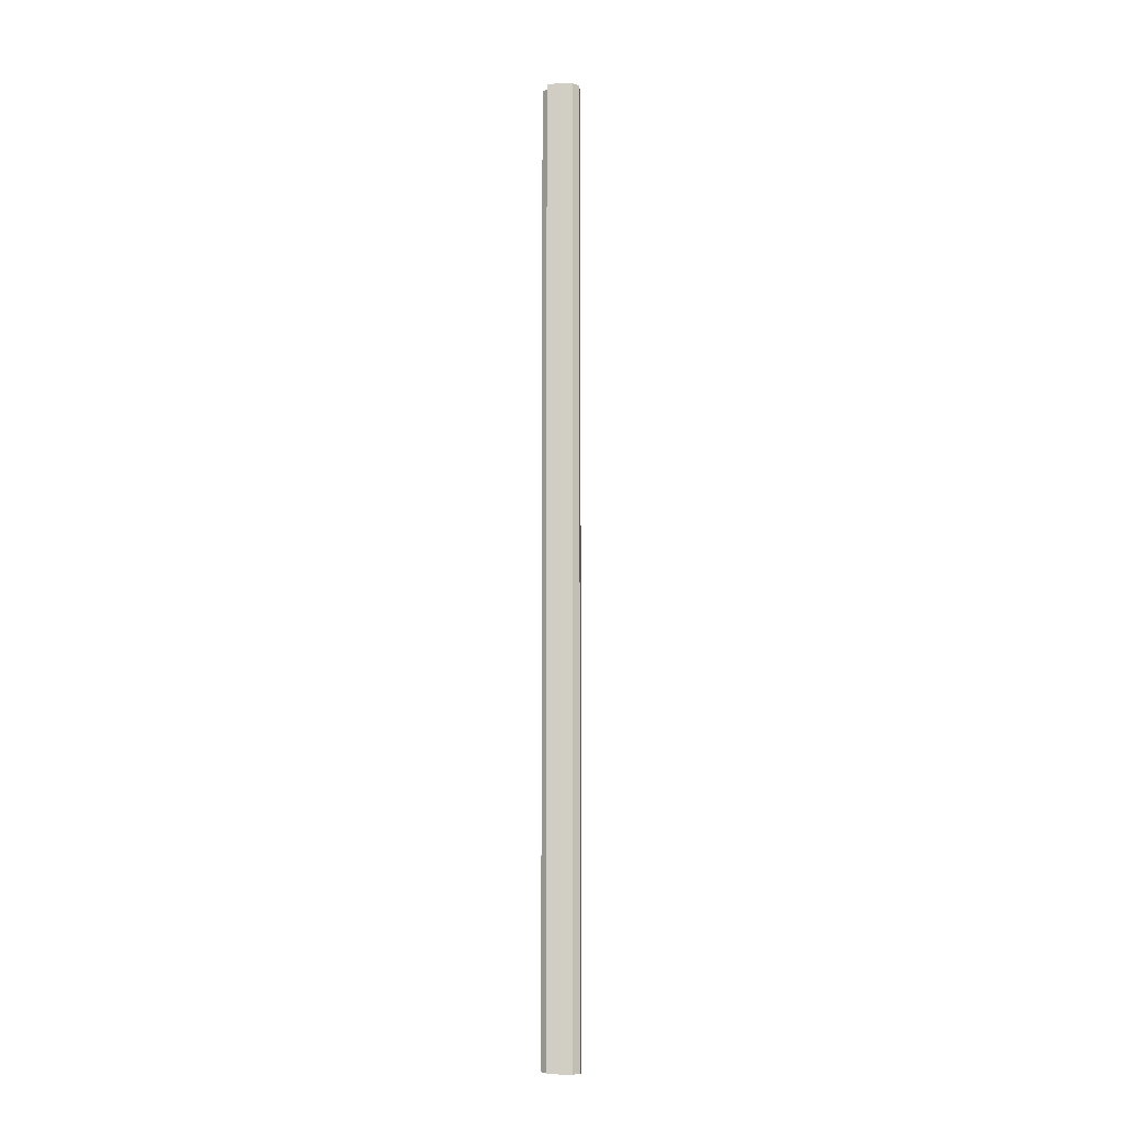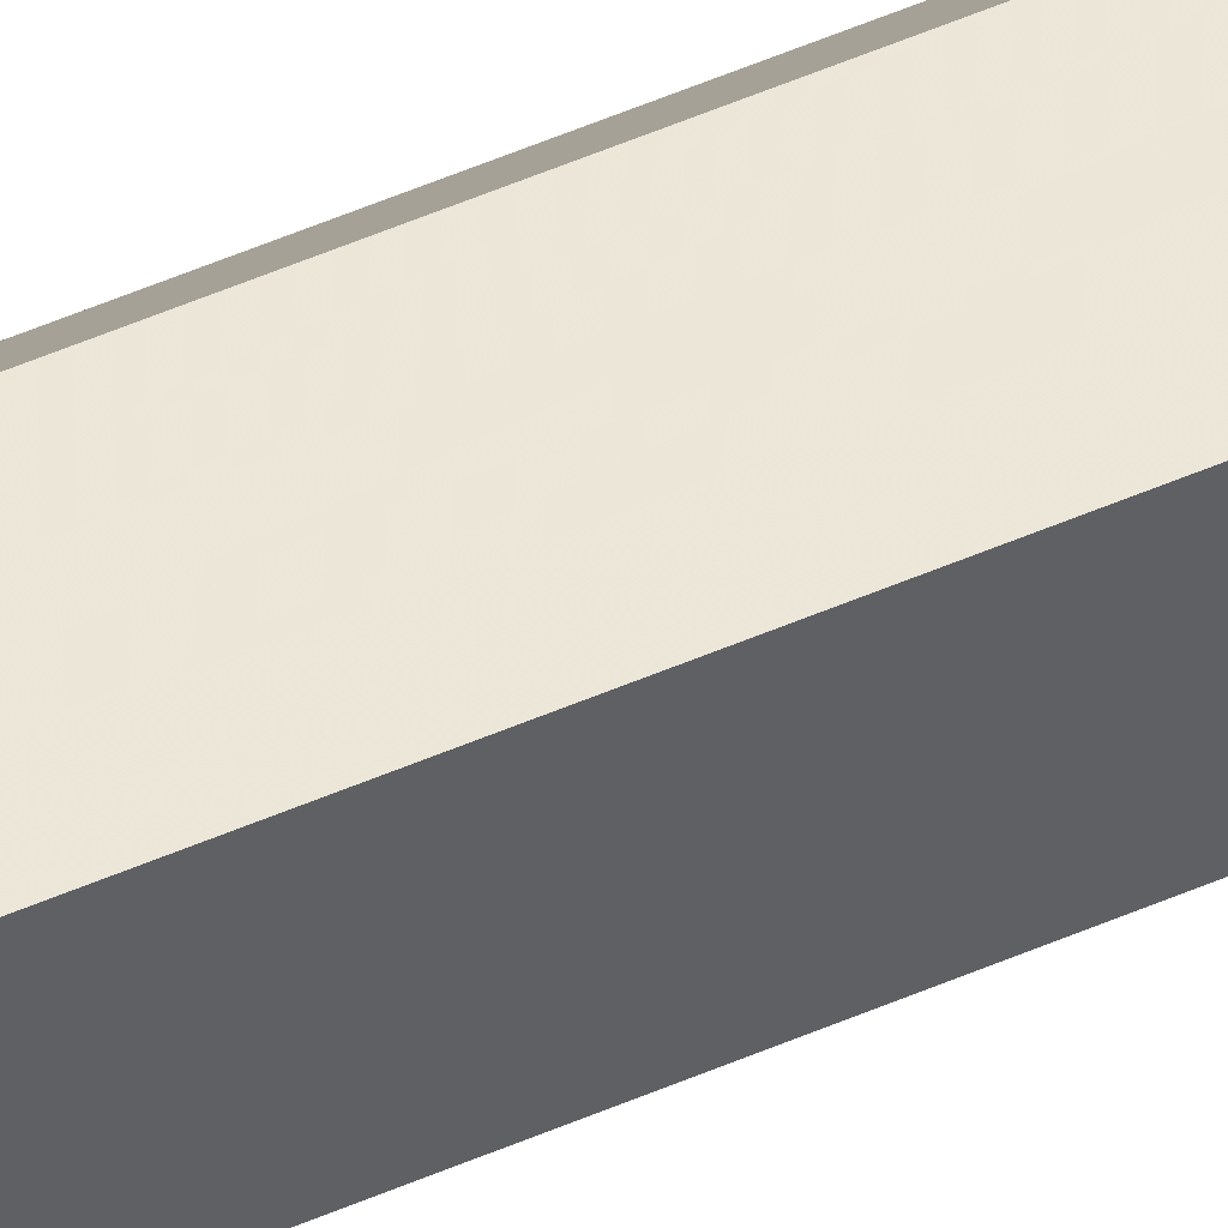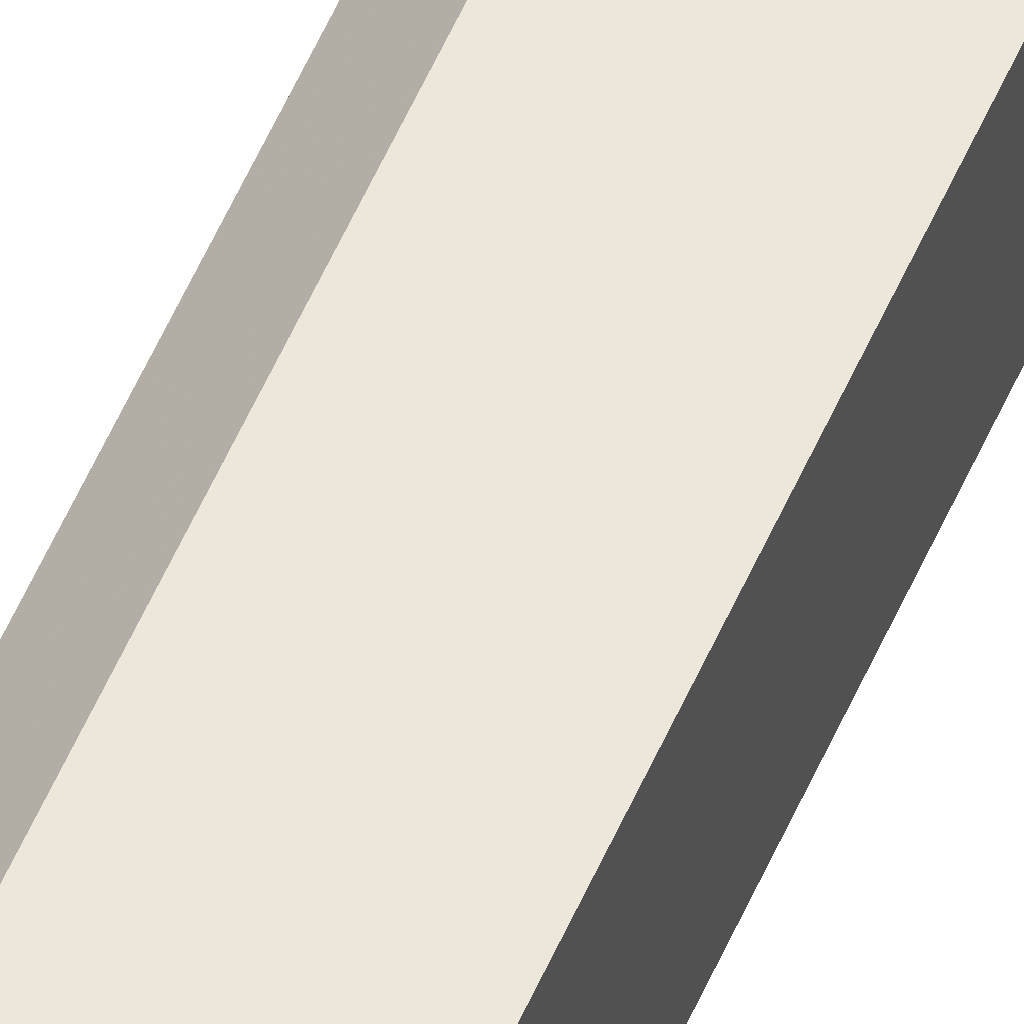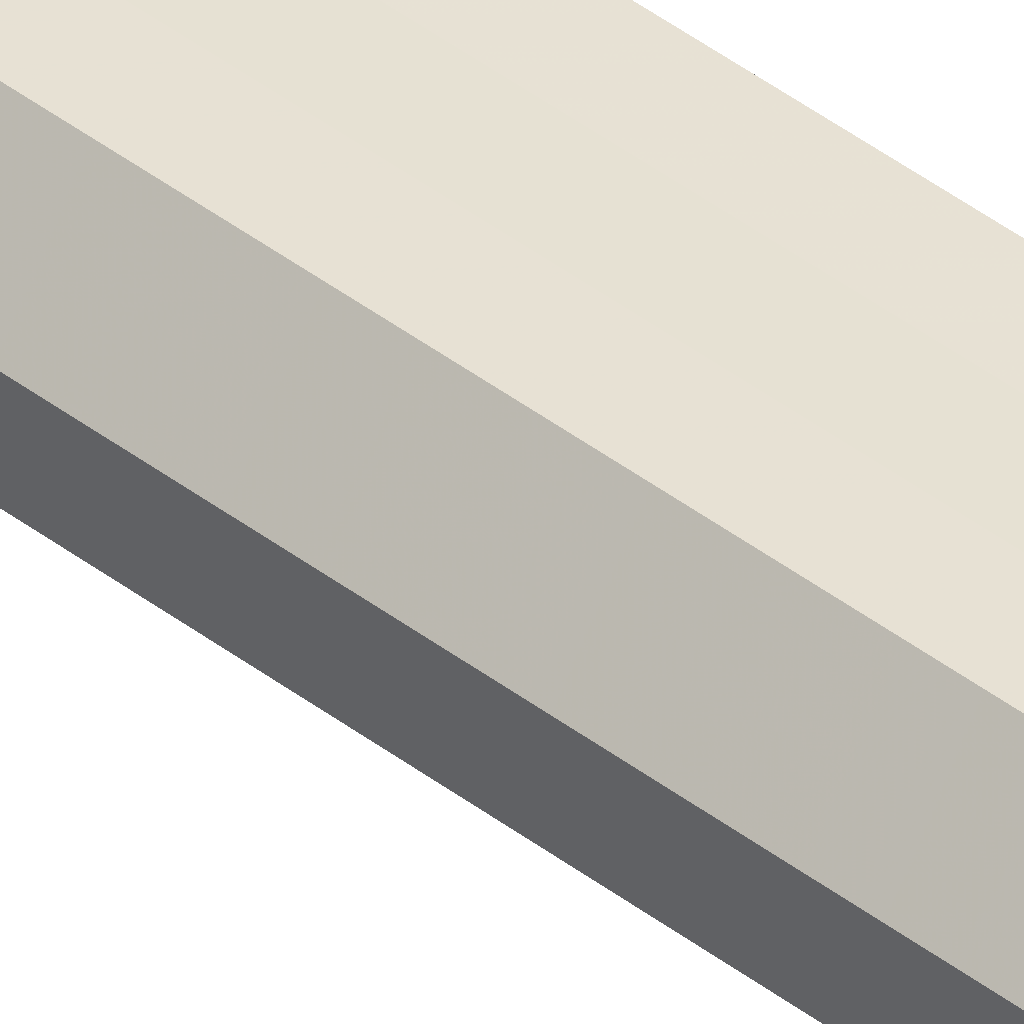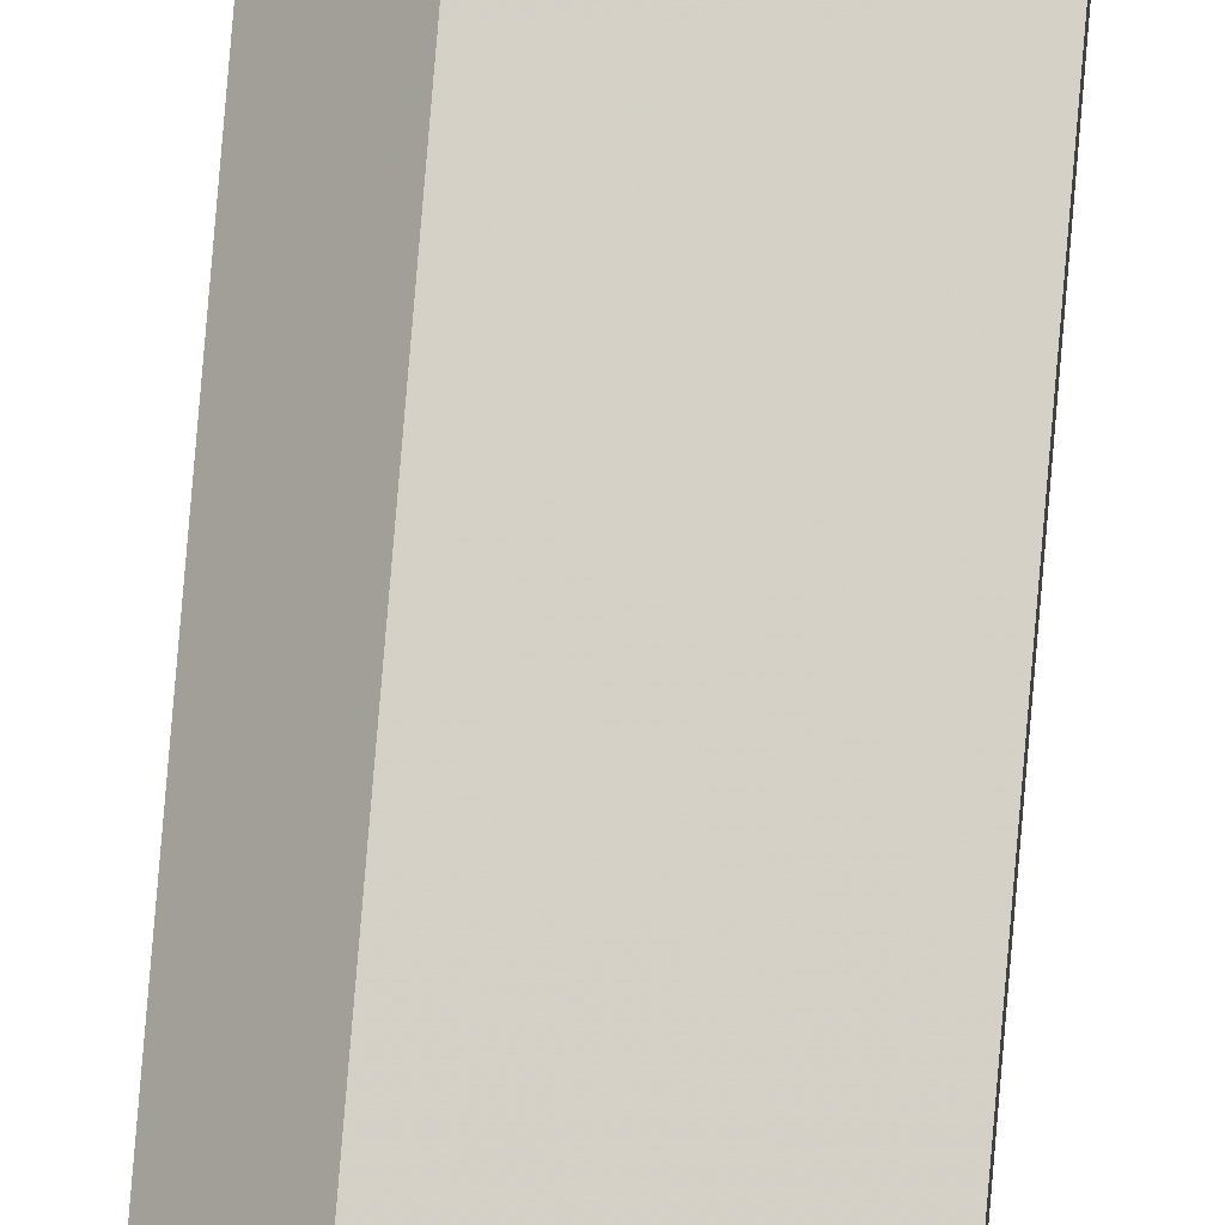
<metadata>
{"format":"obj","ext":"obj","renderer":"f3d","projection":"perspective","resolution":1024,"background":"white","views":[{"elev":-9.2,"azim":50.1,"up":"+Z"},{"elev":49.3,"azim":-116.1,"up":"+Y"},{"elev":51.5,"azim":-157.8,"up":"+Y"},{"elev":39.3,"azim":134.4,"up":"+Y"},{"elev":79.9,"azim":-175.2,"up":"+Y"}]}
</metadata>
<code>
o 5389
v 2227 1876 14.02
v 2227 1876 14.02
v 2227 1876 15.1
v 2227 1876 14.02
v 2227 1876 15.1
v 2227 1876 14.02
v 2227 1876 15.1
v 2227 1876 14.02
v 2227 1876 15.1
v 2227 1876 14.02
v 2227 1876 15.1
v 2227 1876 14.02
v 2227 1876 15.1
v 2227 1876 14.02
v 2227 1876 15.1
v 2227 1876 14.02
v 2227 1876 15.1
v 2227 1876 14.02
v 2227 1876 15.1
v 2227 1876 14.02
v 2227 1876 15.1
v 2227 1876 14.02
v 2227 1876 15.1
v 2227 1876 14.02
v 2227 1876 15.1
v 2227 1876 14.02
v 2227 1876 15.1
v 2227 1876 14.02
v 2227 1876 15.1
v 2227 1876 14.02
v 2227 1876 14.02
v 2227 1876 14.02
v 2227 1876 14.02
v 2227 1876 14.02
v 2227 1876 14.02
v 2227 1876 14.02
v 2227 1876 14.02
v 2227 1876 14.02
v 2227 1876 14.02
v 2227 1876 14.02
v 2227 1876 14.02
v 2227 1876 15.1
v 2227 1876 15.1
v 2227 1876 15.1
v 2227 1876 15.1
v 2227 1876 15.1
v 2227 1876 14.02
v 2227 1876 15.1
v 2227 1876 14.02
v 2227 1876 15.1
v 2227 1876 14.02
v 2227 1876 14.02
v 2227 1876 14.02
v 2227 1876 14.02
v 2227 1876 15.1
v 2227 1876 14.02
v 2227 1876 14.02
v 2227 1876 14.02
v 2227 1876 15.1
v 2227 1876 14.02
v 2227 1876 15.1
v 2227 1876 15.1
v 2227 1876 15.1
v 2227 1876 15.1
v 2227 1876 15.1
v 2227 1876 15.1
v 2227 1876 15.1
v 2227 1876 15.1
v 2227 1876 15.1
v 2227 1876 15.1
v 2227 1876 15.1
v 2227 1876 15.1
v 2227 1876 15.1
v 2227 1876 15.1
f 1 2 3
f 2 4 5
f 3 6 7
f 4 8 9
f 8 10 11
f 7 12 13
f 10 14 15
f 14 16 17
f 16 18 19
f 13 20 21
f 21 22 23
f 23 24 25
f 25 26 27
f 27 28 29
f 30 28 31
f 30 32 28
f 30 31 33
f 30 34 32
f 30 33 35
f 30 35 36
f 30 36 37
f 30 37 38
f 30 39 34
f 30 38 40
f 30 41 39
f 30 40 41
f 42 39 43
f 44 40 45
f 46 47 42
f 48 49 44
f 50 51 46
f 52 53 48
f 53 54 55
f 56 57 50
f 57 58 59
f 58 60 61
f 62 63 64
f 62 65 63
f 62 64 66
f 62 67 65
f 62 66 68
f 62 69 67
f 62 68 70
f 62 71 69
f 62 70 72
f 62 73 71
f 62 72 74
f 62 74 73

</code>
